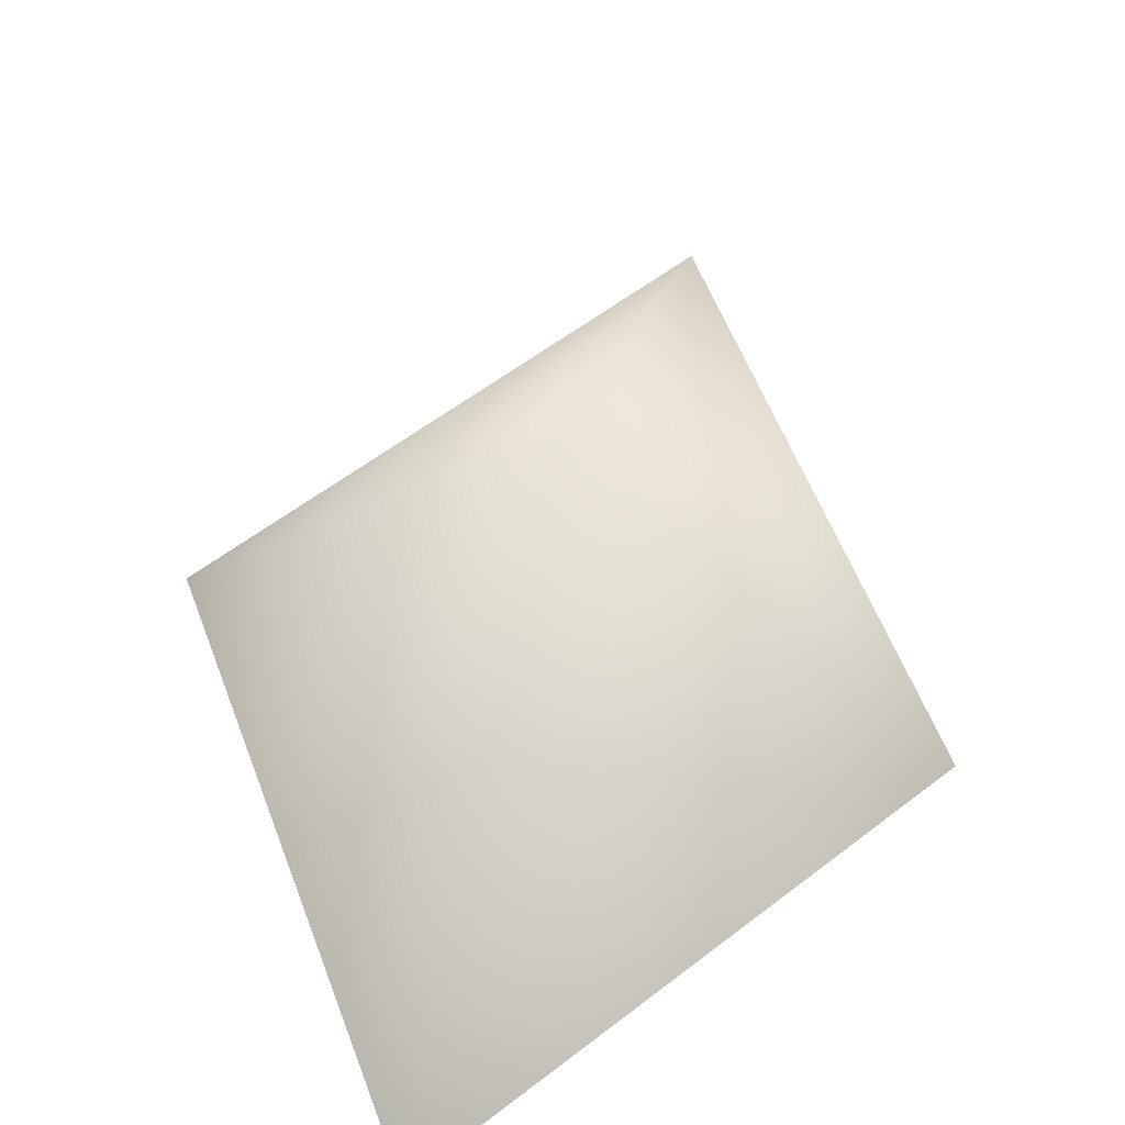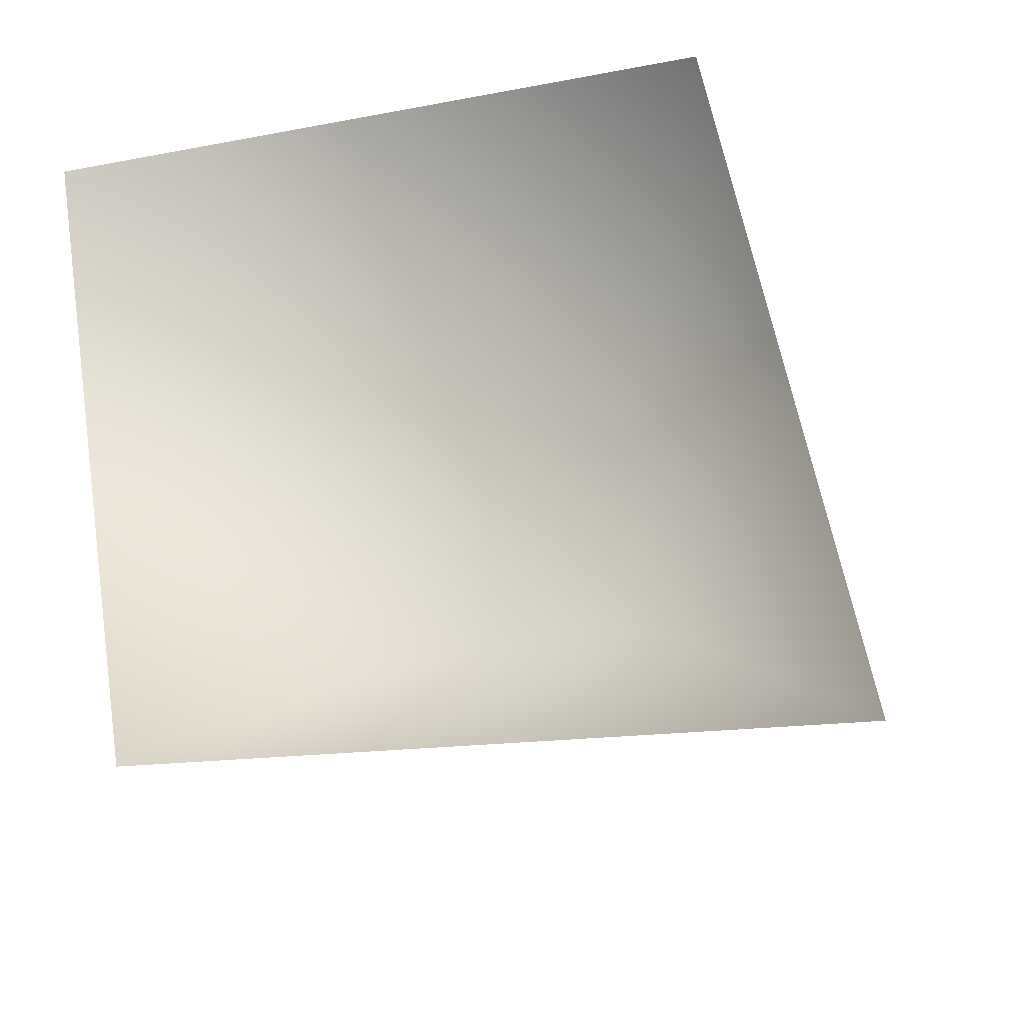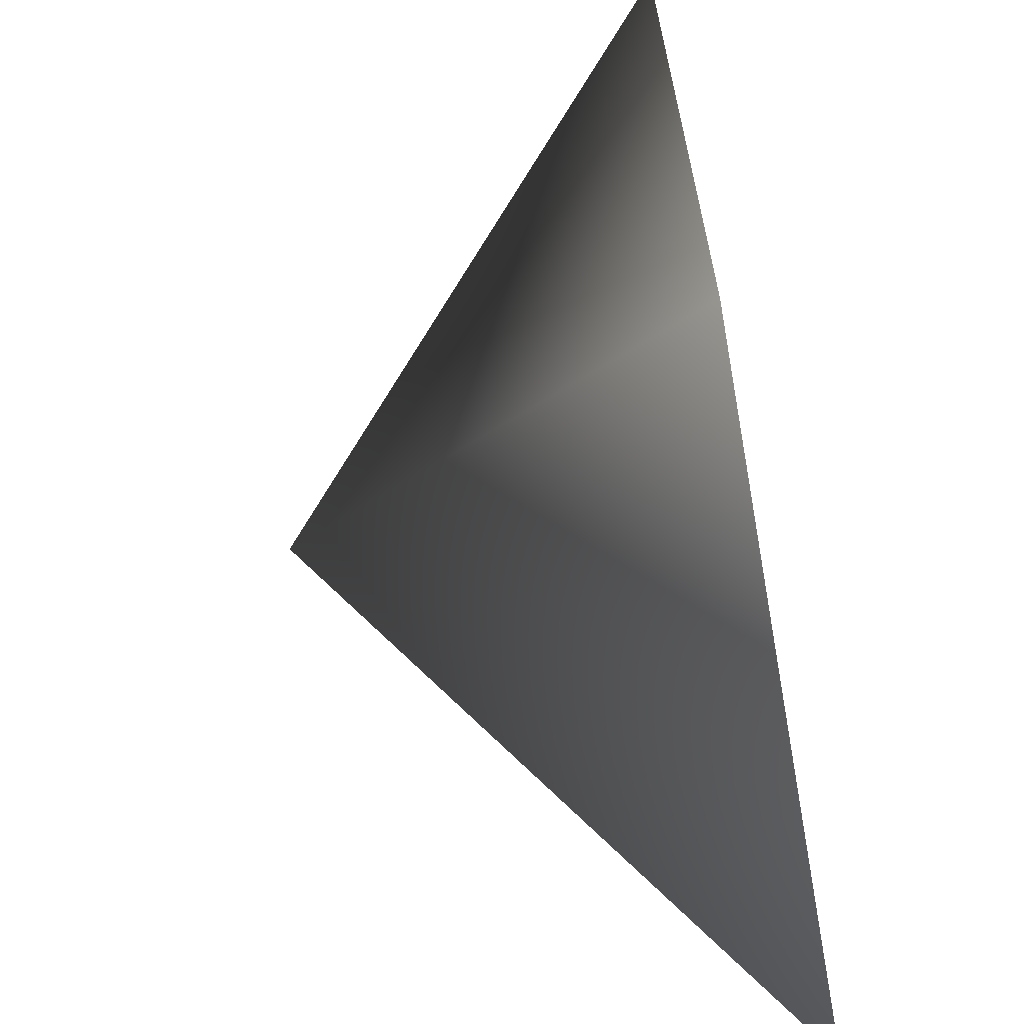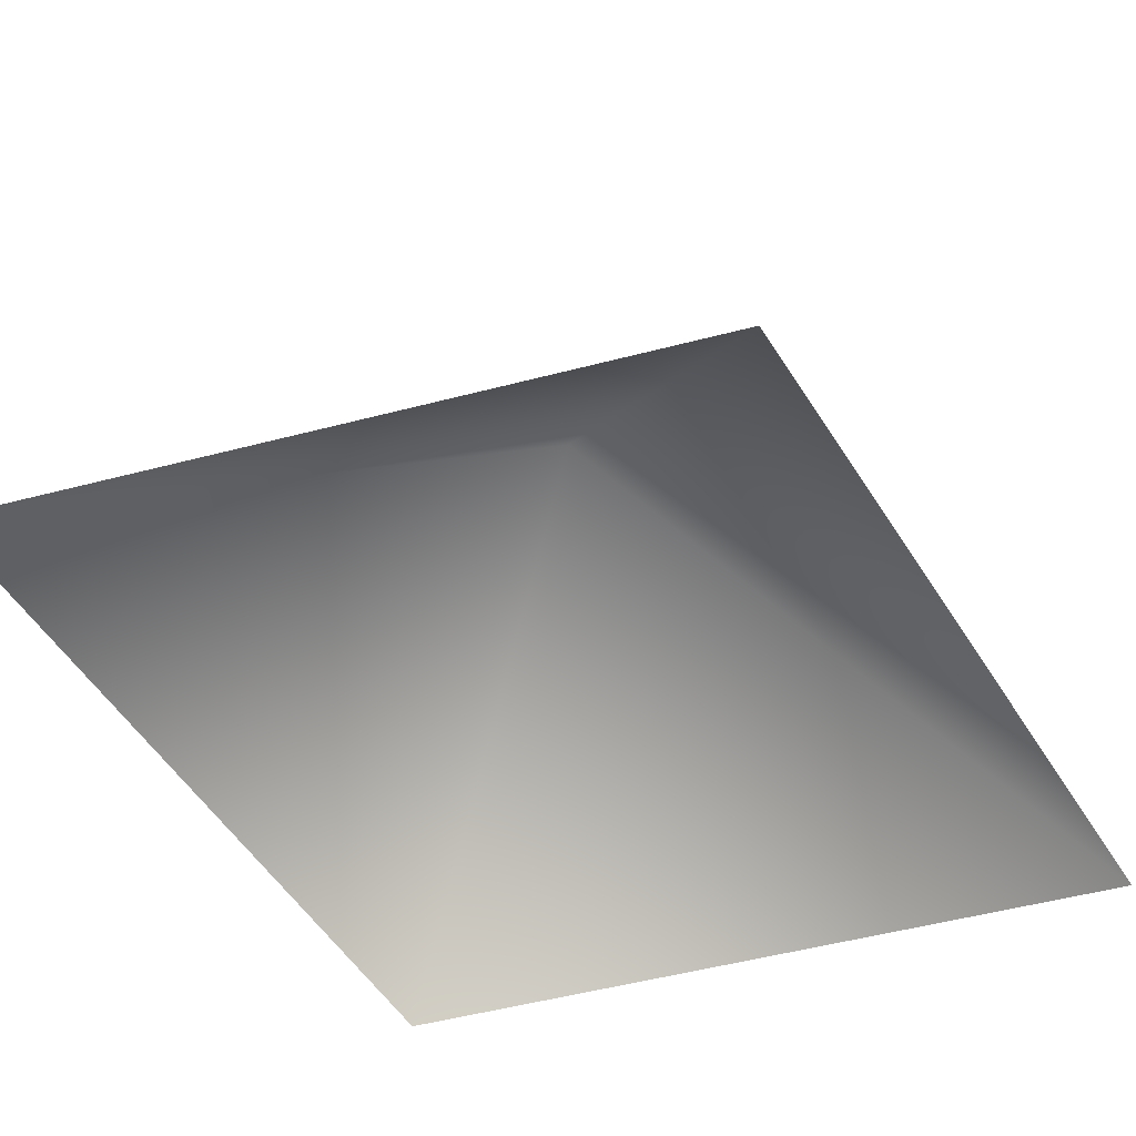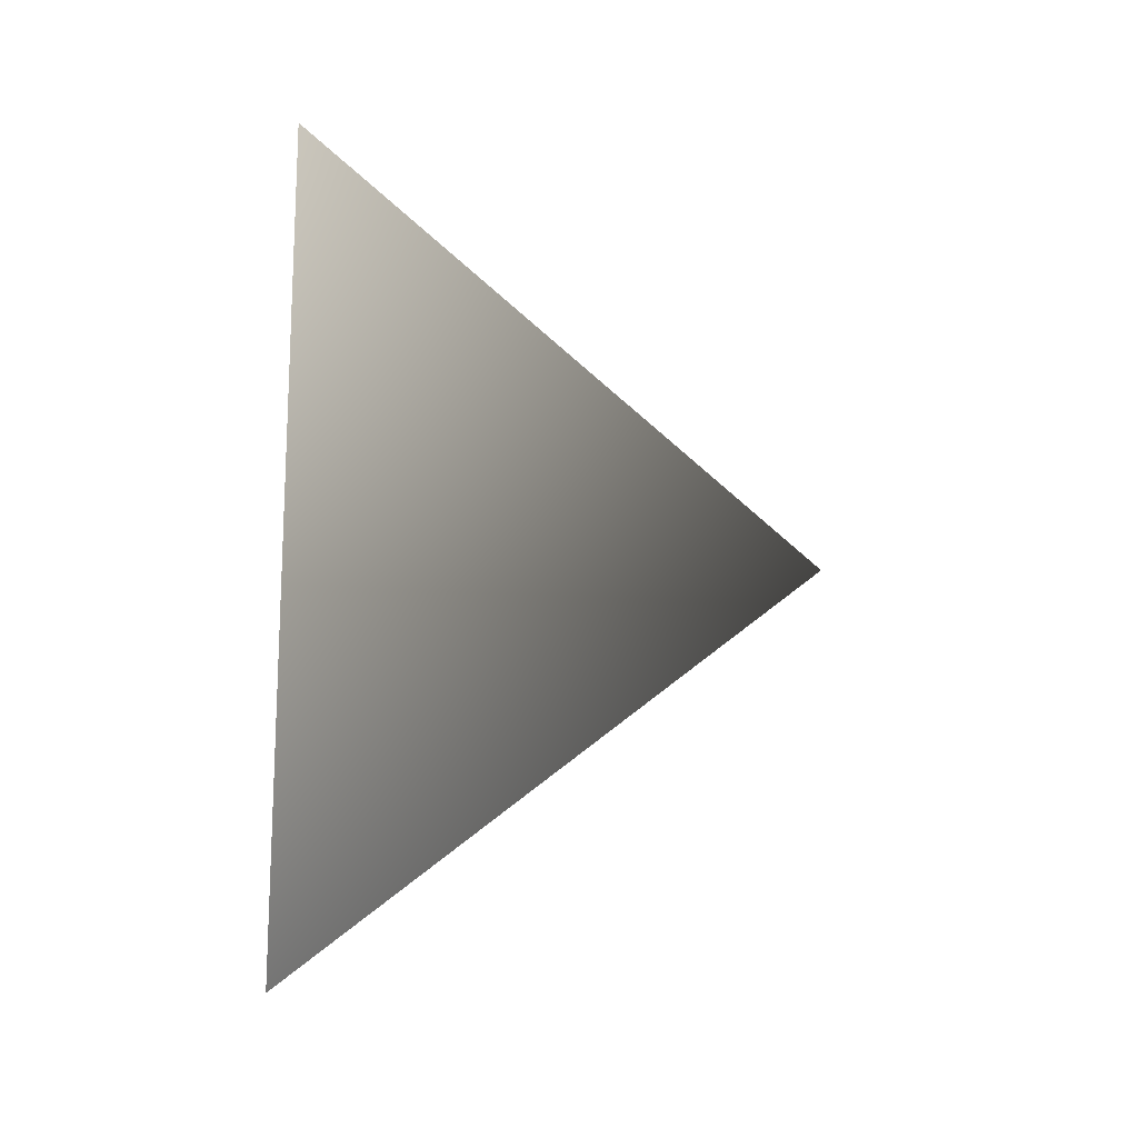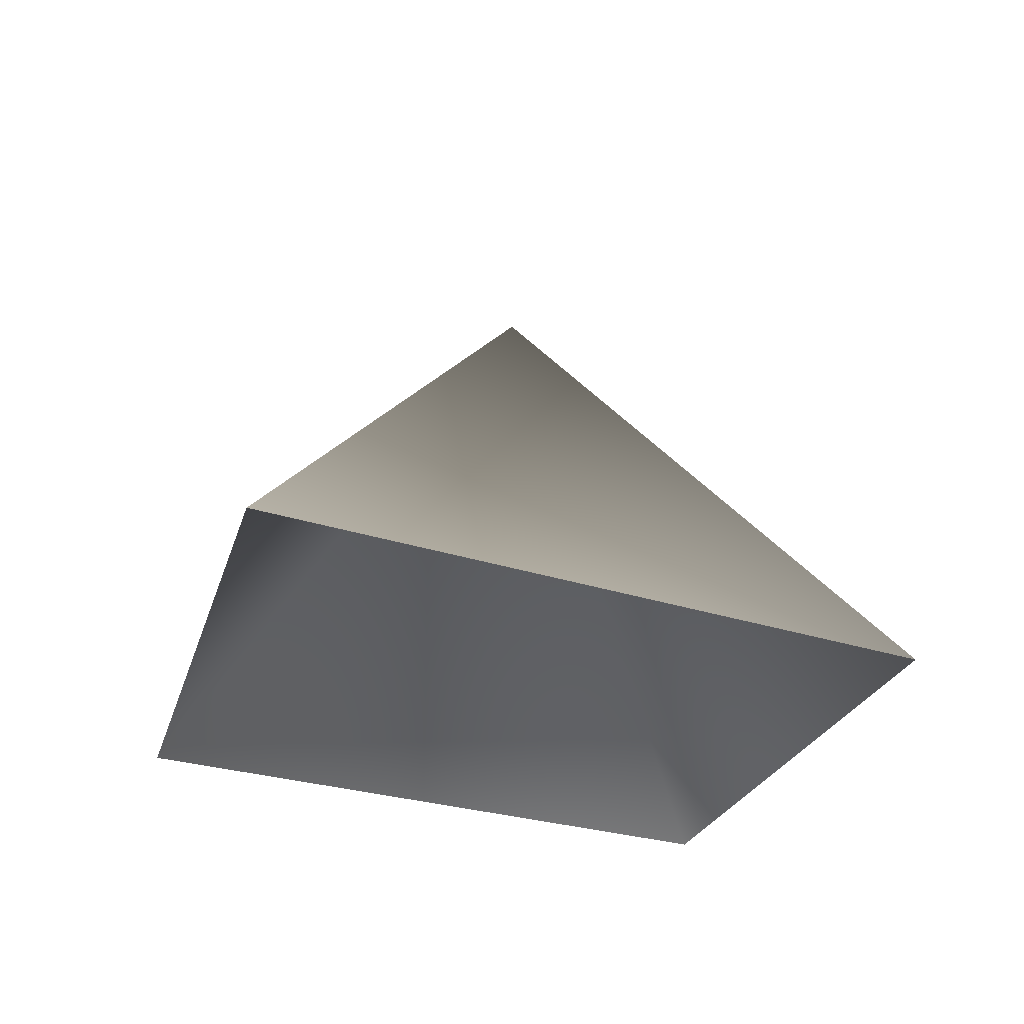
<metadata>
{"format":"obj","ext":"obj","renderer":"f3d","projection":"perspective","resolution":1024,"background":"white","views":[{"elev":59.6,"azim":-31.6,"up":"+Y"},{"elev":-28.6,"azim":23.9,"up":"+Z"},{"elev":-66.7,"azim":-79.7,"up":"+Z"},{"elev":-55.2,"azim":-158.3,"up":"+Y"},{"elev":-11.1,"azim":88.5,"up":"+Z"},{"elev":-23.5,"azim":155.3,"up":"+Y"}]}
</metadata>
<code>
g Plane13
v -3575 109.3 492.8
v -3579 115.6 488.5
v -3585 109.3 493.9
v -3573 109.3 483.1
v -3583 109.3 484.2
f 2 1 4
f 1 2 3
f 5 3 2
f 4 5 2

</code>
